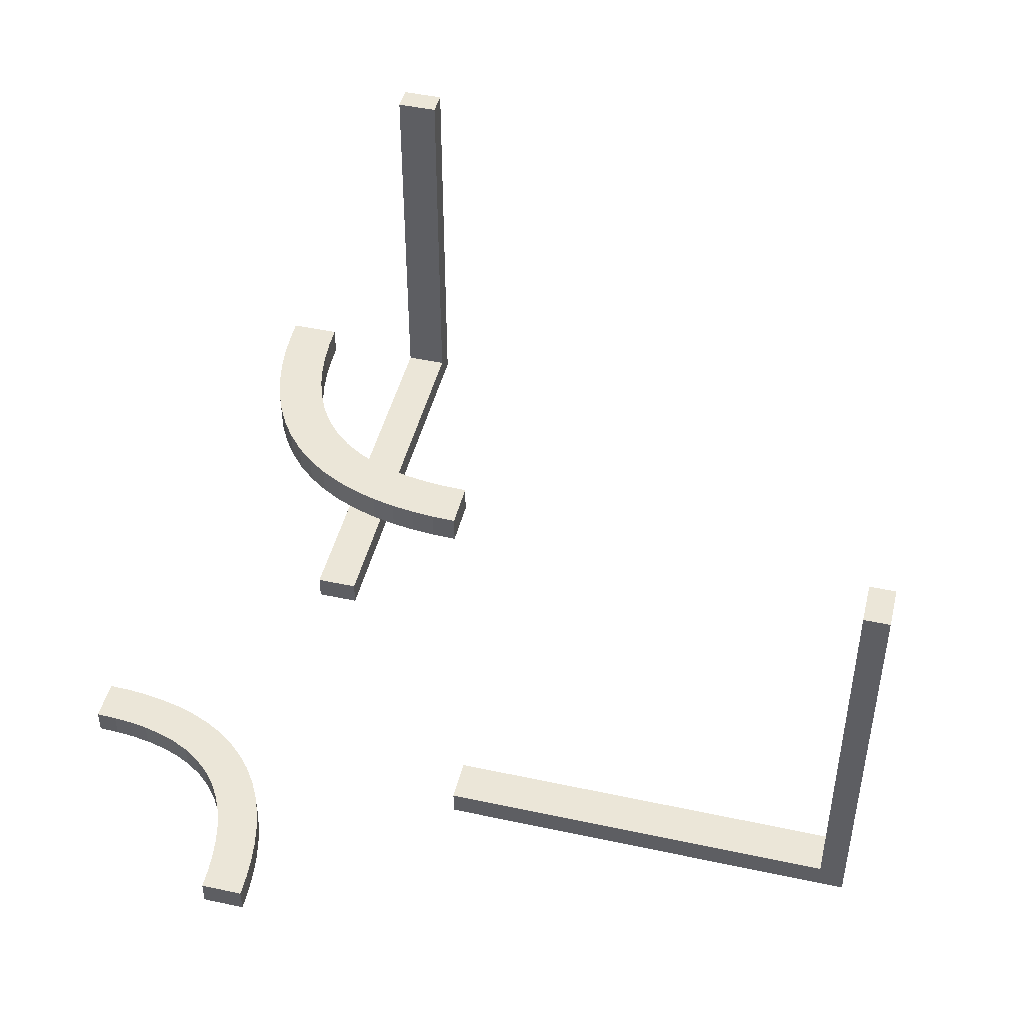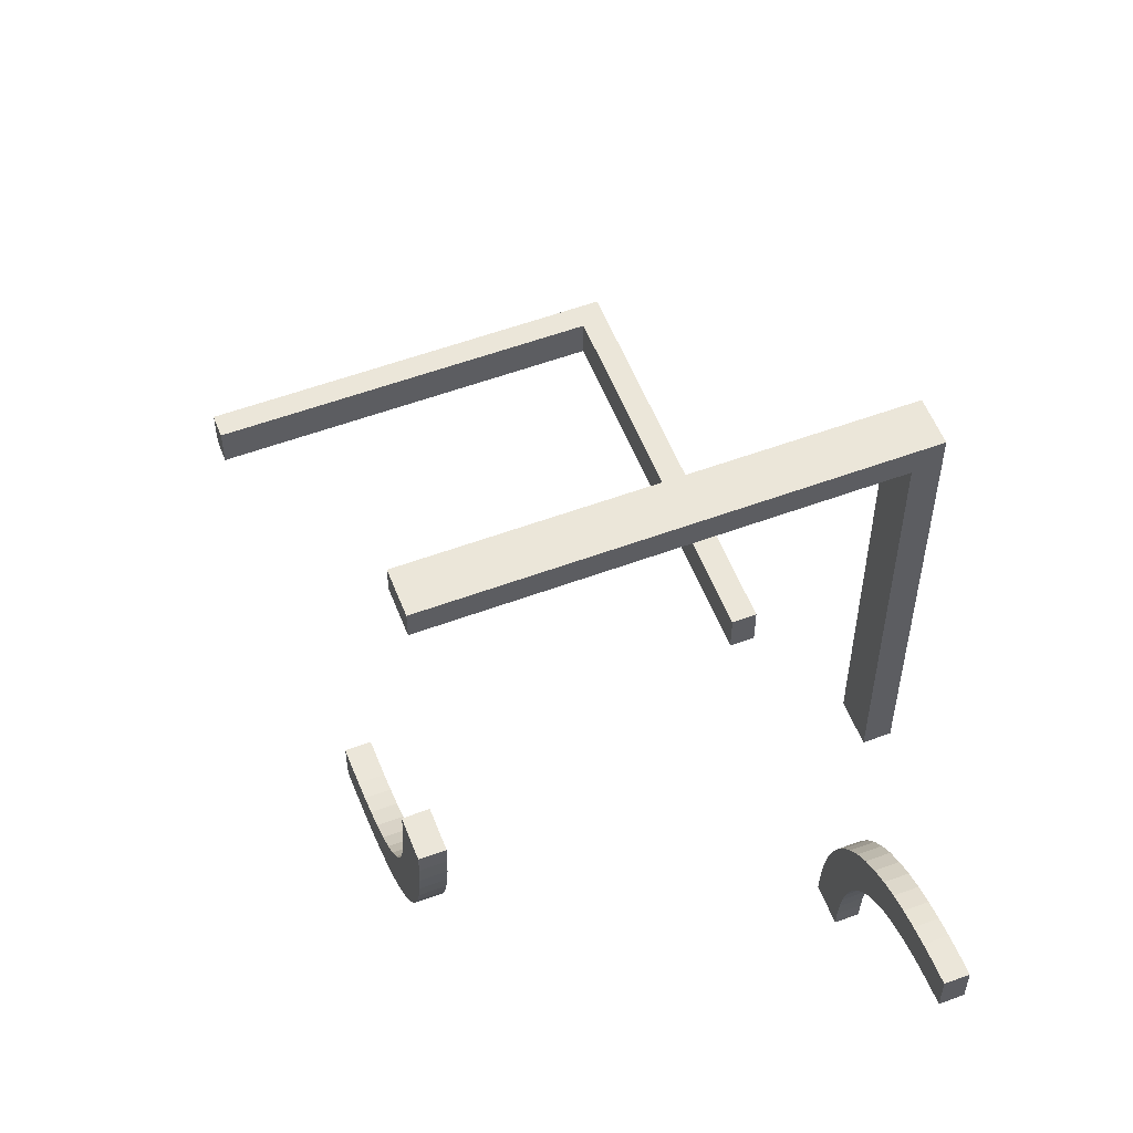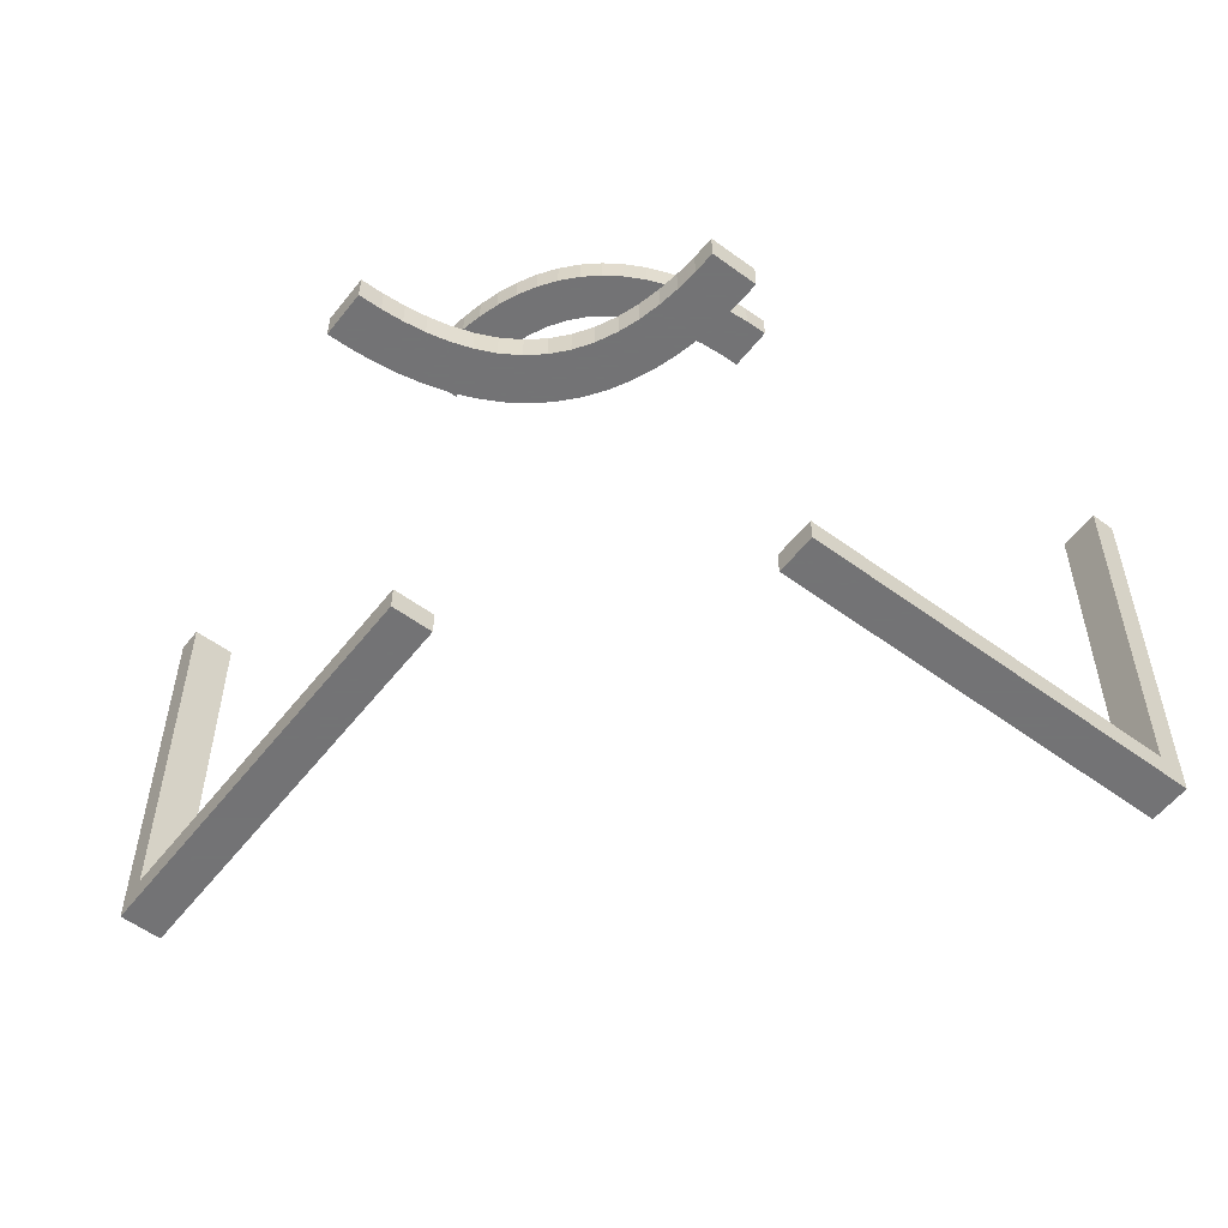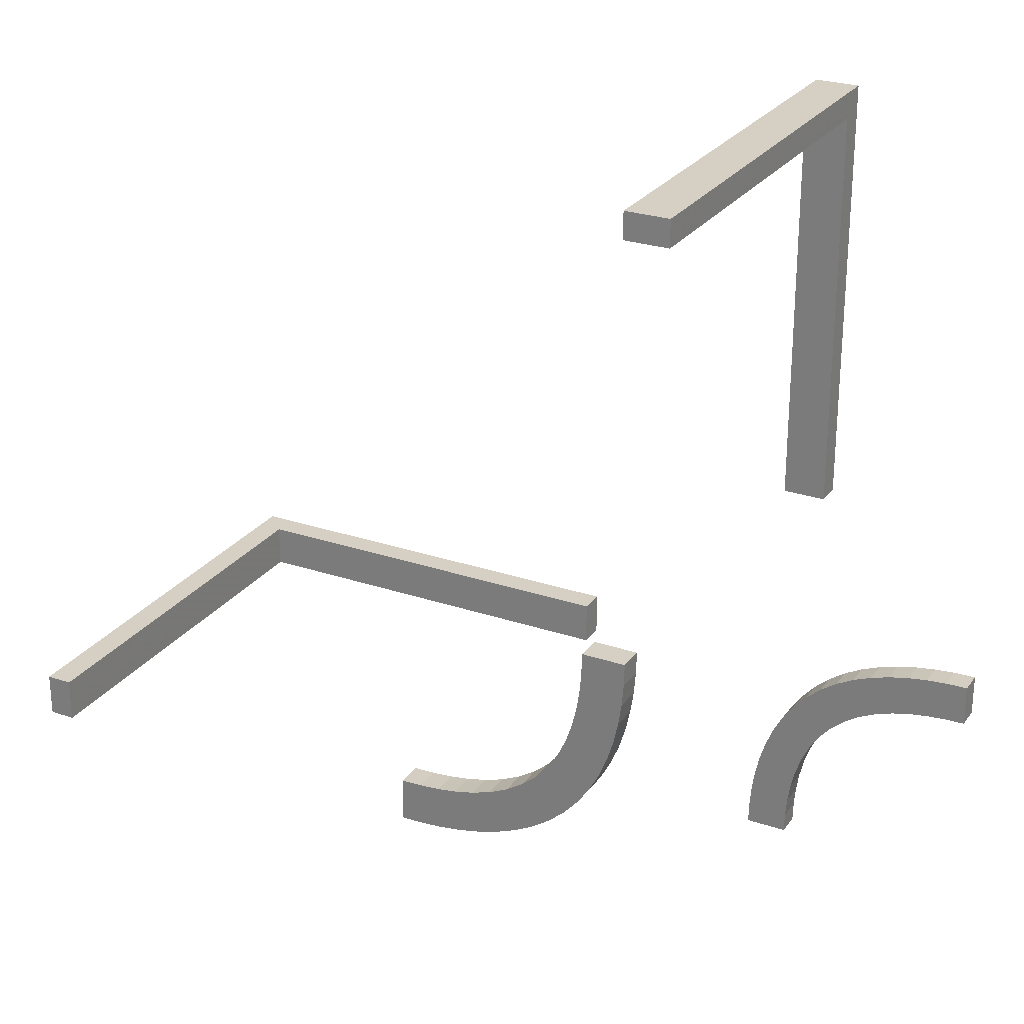
<metadata>
{"format":"obj","ext":"obj","renderer":"f3d","projection":"perspective","resolution":1024,"background":"white","views":[{"elev":46.3,"azim":103.8,"up":"+Z"},{"elev":56.0,"azim":68.8,"up":"+Y"},{"elev":-56.0,"azim":52.4,"up":"+Z"},{"elev":26.3,"azim":28.0,"up":"+Y"}]}
</metadata>
<code>
v 0 -0.275 0.5
v 0 -0.275 0.47
v 0 -0.275 0
v 0 -0.275 0.03
v 0 -0.225 0
v 0 -0.225 0.03
v 0 -0.225 0.5
v 0 -0.225 0.47
v 0 -0.25 0
v 0 -0.25 0.5
v 0 -0.25 0.47
v 0 -0.25 0.03
v 0.1128 -0.2066 0.5
v 0.1128 -0.2066 0.47
v 0.1219 -0.2564 0.5
v 0.1219 -0.2564 0.47
v -0.1567 -0.275 0.03
v -0.1567 -0.225 0.03
v 0.07432 -0.2688 0.5
v 0.07432 -0.2688 0.47
v 0.2277 -0.4499 0
v 0.2277 -0.4499 -0.03
v 0.1665 -0.2355 0.5
v 0.1665 -0.2355 0.47
v -0.3133 -0.275 0.03
v -0.3133 -0.225 0.03
v 0.1533 -0.1842 0.5
v 0.1533 -0.1842 0.47
v 0.219 -0.06931 0.5
v 0.219 -0.06931 0.47
v 0.2775 -0.4533 0
v 0.2775 -0.4533 -0.03
v 0.1446 -0.2472 0.5
v 0.1446 -0.2472 0.47
v 0.4741 -0.2257 0
v 0.4741 -0.2257 -0.03
v 0.3657 -0.3036 0
v 0.3657 -0.3036 -0.03
v 0.2244 -0.02415 0.5
v 0.2244 -0.02415 0.47
v 0.05066 -0.2723 0.5
v 0.05066 -0.2723 0.47
v 0.4533 -0.2775 0
v 0.4533 -0.2775 -0.03
v 0.2468 -0.1453 0.5
v 0.2468 -0.1453 0.47
v 0.25 0 0.5
v 0.25 0 0.47
v 0.25 -0.5 0
v 0.25 -0.5 -0.03
v 0.2532 -0.3547 0
v 0.2532 -0.3547 -0.03
v 0.04668 -0.2225 0.5
v 0.04668 -0.2225 0.47
v 0.3125 0 0
v 0.3125 0 0.03
v 0.3125 0.1667 0
v 0.3125 0.3333 0
v 0.3125 0.5 0
v 0.3125 0.5 0.1667
v 0.3125 0.5 0.3333
v 0.3125 0.5 0.5
v 0.3125 0.47 0.5
v 0.3125 0.47 0.3433
v 0.3125 0.47 0.1867
v 0.3125 0.47 0.03
v 0.3125 0.3133 0.03
v 0.3125 0.1567 0.03
v 0.4493 -0.2277 0
v 0.4493 -0.2277 -0.03
v 0.2756 -0.4759 0
v 0.2756 -0.4759 -0.03
v 0.1343 -0.1964 0.5
v 0.1343 -0.1964 0.47
v -0.47 -0.275 0.5
v -0.47 -0.275 0.3433
v -0.47 -0.275 0.1867
v -0.47 -0.275 0.03
v -0.47 -0.225 0.5
v -0.47 -0.225 0.3433
v -0.47 -0.225 0.1867
v -0.47 -0.225 0.03
v -0.47 -0.2375 0.3825
v -0.47 -0.2375 0.4412
v -0.47 -0.25 0.3825
v -0.47 -0.25 0.4412
v -0.47 -0.25 0.5
v -0.47 -0.2625 0.3825
v -0.47 -0.2625 0.4412
v 0.02587 -0.2743 0.5
v 0.02587 -0.2743 0.47
v 0.3554 -0.2528 0
v 0.3554 -0.2528 -0.03
v 0.2225 -0.04672 0.5
v 0.2225 -0.04672 0.47
v 0.281 -0.4307 0
v 0.281 -0.4307 -0.03
v 0.3467 -0.3158 0
v 0.3467 -0.3158 -0.03
v 0.3335 -0.2645 0
v 0.3335 -0.2645 -0.03
v 0.2723 -0.05008 0.5
v 0.2723 -0.05008 0.47
v 0.4257 -0.2312 0
v 0.4257 -0.2312 -0.03
v 0.3781 -0.2436 0
v 0.3781 -0.2436 -0.03
v 0.3872 -0.2934 0
v 0.3872 -0.2934 -0.03
v -0.5 -0.275 0
v -0.5 -0.275 0.1667
v -0.5 -0.275 0.3333
v -0.5 -0.275 0.5
v -0.5 -0.225 0
v -0.5 -0.225 0.1667
v -0.5 -0.225 0.3333
v -0.5 -0.225 0.5
v -0.5 -0.2375 0.375
v -0.5 -0.2375 0.4375
v -0.5 -0.25 0.375
v -0.5 -0.25 0.4375
v -0.5 -0.25 0.5
v -0.5 -0.2625 0.375
v -0.5 -0.2625 0.4375
v 0.5 -0.275 0
v 0.5 -0.275 -0.03
v 0.5 -0.225 0
v 0.5 -0.225 -0.03
v 0.5 -0.25 0
v 0.5 -0.25 -0.03
v 0.2351 -0.1671 0.5
v 0.2351 -0.1671 0.47
v 0.4313 -0.2809 0
v 0.4313 -0.2809 -0.03
v 0.409 -0.2861 0
v 0.409 -0.2861 -0.03
v 0.2862 -0.4086 0
v 0.2862 -0.4086 -0.03
v 0.2934 -0.3872 0
v 0.2934 -0.3872 -0.03
v 0.2052 -0.2052 0.485
v 0.2052 -0.2052 0.5
v 0.2052 -0.2052 0.47
v 0.3 0.0625 0
v 0.3 0.125 0
v 0.3 0.05875 0.03
v 0.3 0.1175 0.03
v 0.3 0.5 0.375
v 0.3 0.5 0.4375
v 0.3 0.47 0.3825
v 0.3 0.47 0.4412
v 0.225 0 0.5
v 0.225 0 0.47
v 0.225 -0.5 0
v 0.225 -0.5 -0.03
v -0.3333 -0.275 0
v -0.3333 -0.225 0
v 0.4765 -0.2756 0
v 0.4765 -0.2756 -0.03
v -0.1175 -0.2375 0.03
v -0.1175 -0.25 0.03
v -0.1175 -0.2625 0.03
v 0.2875 0 0
v 0.2875 0 0.03
v 0.2875 0.0625 0
v 0.2875 0.125 0
v 0.2875 0.05875 0.03
v 0.2875 0.1175 0.03
v 0.2875 0.5 0.375
v 0.2875 0.5 0.4375
v 0.2875 0.5 0.5
v 0.2875 0.47 0.3825
v 0.2875 0.47 0.4412
v 0.2875 0.47 0.5
v 0.303 -0.3668 0
v 0.303 -0.3668 -0.03
v 0.2363 -0.402 0
v 0.2363 -0.402 -0.03
v 0.1868 -0.2215 0.5
v 0.1868 -0.2215 0.47
v 0.2435 -0.3783 0
v 0.2435 -0.3783 -0.03
v 0.2744 -0.0251 0.5
v 0.2744 -0.0251 0.47
v 0.3302 -0.3302 0
v 0.3302 -0.3302 -0.03
v 0.3302 -0.3302 -0.015
v 0.2689 -0.07393 0.5
v 0.2689 -0.07393 0.47
v 0.09841 -0.2636 0.5
v 0.09841 -0.2636 0.47
v 0.2212 -0.1871 0.5
v 0.2212 -0.1871 0.47
v 0.1846 -0.1527 0.5
v 0.1846 -0.1527 0.47
v -0.05875 -0.2375 0.03
v -0.05875 -0.25 0.03
v -0.05875 -0.2625 0.03
v 0.3154 -0.3473 0
v 0.3154 -0.3473 -0.03
v 0.2788 -0.3129 0
v 0.2788 -0.3129 -0.03
v 0.4016 -0.2364 0
v 0.4016 -0.2364 -0.03
v 0.2311 -0.4261 0
v 0.2311 -0.4261 -0.03
v 0.1698 -0.1698 0.485
v 0.1698 -0.1698 0.5
v 0.1698 -0.1698 0.47
v 0.2256 -0.4749 0
v 0.2256 -0.4749 -0.03
v 0.2565 -0.1217 0.5
v 0.2565 -0.1217 0.47
v 0.3132 -0.2785 0
v 0.3132 -0.2785 -0.03
v 0.2637 -0.098 0.5
v 0.2637 -0.098 0.47
v 0.197 -0.1332 0.5
v 0.197 -0.1332 0.47
v 0.02347 -0.2244 0.5
v 0.02347 -0.2244 0.47
v -0.125 -0.2375 0
v -0.125 -0.25 0
v -0.125 -0.2625 0
v -0.1667 -0.275 0
v -0.1667 -0.225 0
v 0.275 0 0.5
v 0.275 0 0.47
v 0.275 0.0625 0
v 0.275 0.125 0
v 0.275 0.05875 0.03
v 0.275 0.1175 0.03
v 0.275 -0.5 0
v 0.275 -0.5 -0.03
v 0.275 0.5 0.375
v 0.275 0.5 0.4375
v 0.275 0.47 0.3825
v 0.275 0.47 0.4412
v 0.2948 -0.2948 0
v 0.2948 -0.2948 -0.03
v 0.2948 -0.2948 -0.015
v 0.2066 -0.1128 0.5
v 0.2066 -0.1128 0.47
v -0.0625 -0.2375 0
v -0.0625 -0.25 0
v -0.0625 -0.2625 0
v 0.2138 -0.09145 0.5
v 0.2138 -0.09145 0.47
v 0.09103 -0.2139 0.5
v 0.09103 -0.2139 0.47
v 0.06866 -0.2191 0.5
v 0.06866 -0.2191 0.47
v 0.2625 0 0
v 0.2625 0 0.03
v 0.2625 0.1667 0
v 0.2625 0.3333 0
v 0.2625 0.5 0
v 0.2625 0.5 0.1667
v 0.2625 0.5 0.3333
v 0.2625 0.5 0.5
v 0.2625 0.47 0.5
v 0.2625 0.47 0.3433
v 0.2625 0.47 0.1867
v 0.2625 0.47 0.03
v 0.2625 0.3133 0.03
v 0.2625 0.1567 0.03
v 0.2649 -0.3329 0
v 0.2649 -0.3329 -0.03
f 6 5 18
f 157 26 226
f 26 157 82
f 81 82 115
f 80 81 116
f 116 81 115
f 80 116 117
f 80 117 79
f 114 115 82
f 124 121 120
f 121 119 118
f 115 114 110
f 116 115 120
f 120 118 116
f 112 120 111
f 120 115 111
f 118 119 116
f 119 122 117
f 117 116 119
f 122 119 121
f 113 124 112
f 122 121 124
f 124 113 122
f 112 123 120
f 224 223 245
f 223 222 244
f 222 226 244
f 5 244 226
f 9 244 5
f 3 246 9
f 245 244 9
f 225 224 246
f 157 226 223
f 222 223 226
f 156 157 223
f 114 157 156
f 225 223 224
f 156 223 225
f 12 9 5
f 4 3 9
f 198 197 161
f 197 196 160
f 82 78 25
f 18 26 161
f 161 160 18
f 17 161 25
f 161 26 25
f 160 196 18
f 196 12 6
f 6 18 196
f 12 196 197
f 4 198 17
f 12 197 198
f 198 4 12
f 17 162 161
f 88 85 86
f 85 83 84
f 83 80 84
f 79 84 80
f 87 84 79
f 75 89 87
f 86 84 87
f 76 88 89
f 81 80 85
f 83 85 80
f 77 81 85
f 81 77 78
f 76 85 88
f 77 85 76
f 122 87 79
f 113 75 87
f 4 17 3
f 156 225 25
f 25 78 156
f 77 111 78
f 76 112 77
f 112 111 77
f 76 113 112
f 76 75 113
f 110 78 111
f 5 226 18
f 26 18 226
f 157 114 82
f 124 120 123
f 121 118 120
f 115 110 111
f 124 123 112
f 224 245 246
f 223 244 245
f 246 245 9
f 225 246 3
f 114 156 110
f 12 5 6
f 4 9 12
f 198 161 162
f 197 160 161
f 82 25 26
f 198 162 17
f 88 86 89
f 85 84 86
f 89 86 87
f 76 89 75
f 81 78 82
f 122 79 117
f 113 87 122
f 17 225 3
f 225 17 25
f 78 110 156
f 10 90 1
f 90 220 41
f 10 220 90
f 251 190 19
f 33 15 13
f 190 249 15
f 53 19 41
f 23 33 73
f 10 7 220
f 19 53 251
f 190 251 249
f 53 41 220
f 33 13 73
f 27 208 179
f 208 194 192
f 27 23 73
f 13 15 249
f 23 27 179
f 142 208 192
f 218 242 45
f 194 131 192
f 179 208 142
f 218 45 131
f 242 247 212
f 212 45 242
f 194 218 131
f 216 212 247
f 29 216 247
f 102 94 39
f 47 39 152
f 94 188 29
f 102 39 183
f 227 183 47
f 183 39 47
f 188 94 102
f 29 188 216
f 141 179 142
f 33 23 24
f 34 16 15
f 23 179 180
f 180 141 143
f 179 141 180
f 19 190 191
f 90 41 42
f 1 90 91
f 41 19 20
f 190 15 16
f 183 227 228
f 188 102 103
f 216 188 189
f 102 183 184
f 217 213 212
f 45 212 213
f 192 131 132
f 141 142 192
f 131 45 46
f 143 141 193
f 141 192 193
f 153 48 47
f 227 47 48
f 207 194 208
f 242 218 219
f 218 194 195
f 195 207 209
f 194 207 195
f 243 248 247
f 29 247 248
f 39 94 95
f 152 39 40
f 94 29 30
f 220 7 8
f 251 53 54
f 53 220 221
f 249 251 252
f 73 13 14
f 207 208 27
f 27 73 74
f 28 209 207
f 13 249 250
f 2 11 10
f 7 10 11
f 11 2 91
f 91 42 221
f 11 91 221
f 252 20 191
f 34 14 16
f 191 16 250
f 54 42 20
f 24 74 34
f 11 221 8
f 20 252 54
f 191 250 252
f 54 221 42
f 34 74 14
f 28 180 209
f 209 193 195
f 28 74 24
f 14 250 16
f 24 180 28
f 143 193 209
f 219 46 243
f 195 193 132
f 180 143 209
f 219 132 46
f 243 213 248
f 213 243 46
f 195 132 219
f 217 248 213
f 30 248 217
f 103 40 95
f 48 153 40
f 95 30 189
f 103 184 40
f 228 48 184
f 184 48 40
f 189 103 95
f 30 217 189
f 33 24 34
f 34 15 33
f 23 180 24
f 19 191 20
f 90 42 91
f 1 91 2
f 41 20 42
f 190 16 191
f 183 228 184
f 188 103 189
f 216 189 217
f 102 184 103
f 217 212 216
f 45 213 46
f 192 132 193
f 131 46 132
f 153 47 152
f 227 48 228
f 242 219 243
f 218 195 219
f 243 247 242
f 29 248 30
f 39 95 40
f 152 40 153
f 94 30 95
f 220 8 221
f 251 54 252
f 53 221 54
f 249 252 250
f 73 14 74
f 27 74 28
f 28 207 27
f 13 250 14
f 2 10 1
f 7 11 8
f 129 35 127
f 35 158 69
f 129 158 35
f 133 203 104
f 92 106 108
f 203 135 106
f 43 104 69
f 100 92 37
f 129 125 158
f 104 43 133
f 203 133 135
f 43 69 158
f 92 108 37
f 98 185 214
f 185 199 201
f 98 100 37
f 108 106 135
f 100 98 214
f 239 185 201
f 175 139 51
f 199 267 201
f 214 185 239
f 175 51 267
f 139 137 181
f 181 51 139
f 199 175 267
f 177 181 137
f 96 177 137
f 21 31 71
f 49 71 233
f 31 205 96
f 21 71 210
f 154 210 49
f 210 71 49
f 205 31 21
f 96 205 177
f 241 214 239
f 92 100 101
f 93 107 106
f 100 214 215
f 215 241 240
f 214 241 215
f 104 203 204
f 35 69 70
f 127 35 36
f 69 104 105
f 203 106 107
f 210 154 155
f 205 21 22
f 177 205 206
f 21 210 211
f 178 182 181
f 51 181 182
f 201 267 268
f 241 239 201
f 267 51 52
f 240 241 202
f 241 201 202
f 234 50 49
f 154 49 50
f 187 199 185
f 139 175 176
f 175 199 200
f 200 187 186
f 199 187 200
f 140 138 137
f 96 137 138
f 71 31 32
f 233 71 72
f 31 96 97
f 158 125 126
f 133 43 44
f 43 158 159
f 135 133 134
f 37 108 109
f 187 185 98
f 98 37 38
f 99 186 187
f 108 135 136
f 128 130 129
f 125 129 130
f 130 128 36
f 36 70 159
f 130 36 159
f 134 105 204
f 93 109 107
f 204 107 136
f 44 70 105
f 101 38 93
f 130 159 126
f 105 134 44
f 204 136 134
f 44 159 70
f 93 38 109
f 99 215 186
f 186 202 200
f 99 38 101
f 109 136 107
f 101 215 99
f 240 202 186
f 176 52 140
f 200 202 268
f 215 240 186
f 176 268 52
f 140 182 138
f 182 140 52
f 200 268 176
f 178 138 182
f 97 138 178
f 22 72 32
f 50 234 72
f 32 97 206
f 22 211 72
f 155 50 211
f 211 50 72
f 206 22 32
f 97 178 206
f 92 101 93
f 93 106 92
f 100 215 101
f 104 204 105
f 35 70 36
f 127 36 128
f 69 105 70
f 203 107 204
f 210 155 211
f 205 22 206
f 177 206 178
f 21 211 22
f 178 181 177
f 51 182 52
f 201 268 202
f 267 52 268
f 234 49 233
f 154 50 155
f 139 176 140
f 175 200 176
f 140 137 139
f 96 138 97
f 71 32 72
f 233 72 234
f 31 97 32
f 158 126 159
f 133 44 134
f 43 159 44
f 135 134 136
f 37 109 38
f 98 38 99
f 99 187 98
f 108 136 109
f 128 129 127
f 125 130 126
f 254 266 253
f 256 255 265
f 265 264 256
f 263 258 264
f 262 259 263
f 259 258 263
f 262 260 259
f 262 261 260
f 257 264 258
f 149 148 169
f 170 169 235
f 258 60 59
f 259 169 258
f 169 259 235
f 61 60 169
f 169 60 258
f 235 259 236
f 260 171 236
f 260 236 259
f 62 61 149
f 149 171 62
f 149 170 171
f 61 169 148
f 145 144 165
f 166 165 229
f 230 229 255
f 253 255 229
f 163 253 229
f 144 55 163
f 163 165 144
f 57 55 144
f 256 166 255
f 230 255 166
f 58 166 256
f 257 59 58
f 57 145 166
f 58 57 166
f 164 254 253
f 56 164 163
f 146 147 168
f 167 168 232
f 264 265 67
f 266 168 265
f 168 266 232
f 68 67 168
f 168 67 265
f 232 266 231
f 254 164 231
f 254 231 266
f 56 68 146
f 146 164 56
f 146 167 164
f 68 168 147
f 150 151 173
f 172 173 238
f 237 238 262
f 261 262 238
f 174 261 238
f 151 63 174
f 174 173 151
f 64 63 151
f 263 172 262
f 237 262 172
f 65 172 263
f 263 264 66
f 64 150 172
f 65 64 172
f 171 260 261
f 62 171 174
f 56 55 68
f 58 67 57
f 67 58 66
f 65 66 60
f 64 65 61
f 61 65 60
f 64 61 62
f 64 62 63
f 59 60 66
f 266 255 253
f 255 266 265
f 264 257 256
f 149 169 170
f 170 235 236
f 258 59 257
f 171 170 236
f 61 148 149
f 145 165 166
f 166 229 230
f 163 229 165
f 57 144 145
f 257 58 256
f 164 253 163
f 56 163 55
f 146 168 167
f 167 232 231
f 264 67 66
f 164 167 231
f 68 147 146
f 150 173 172
f 172 238 237
f 174 238 173
f 64 151 150
f 263 66 65
f 171 261 174
f 62 174 63
f 55 57 68
f 67 68 57
f 58 59 66

</code>
